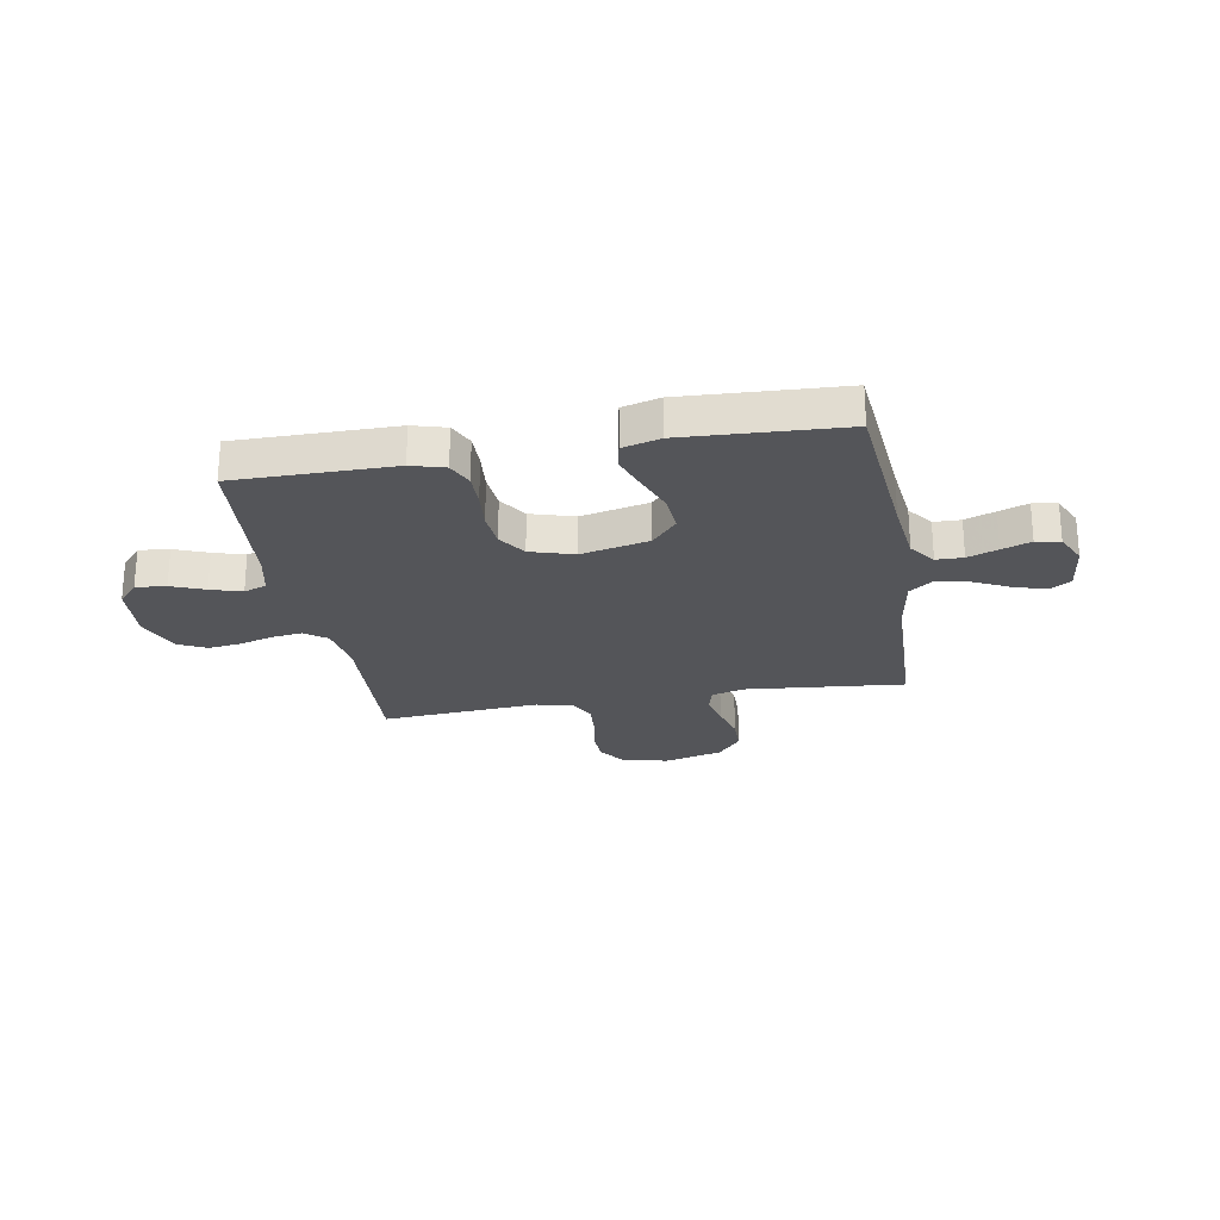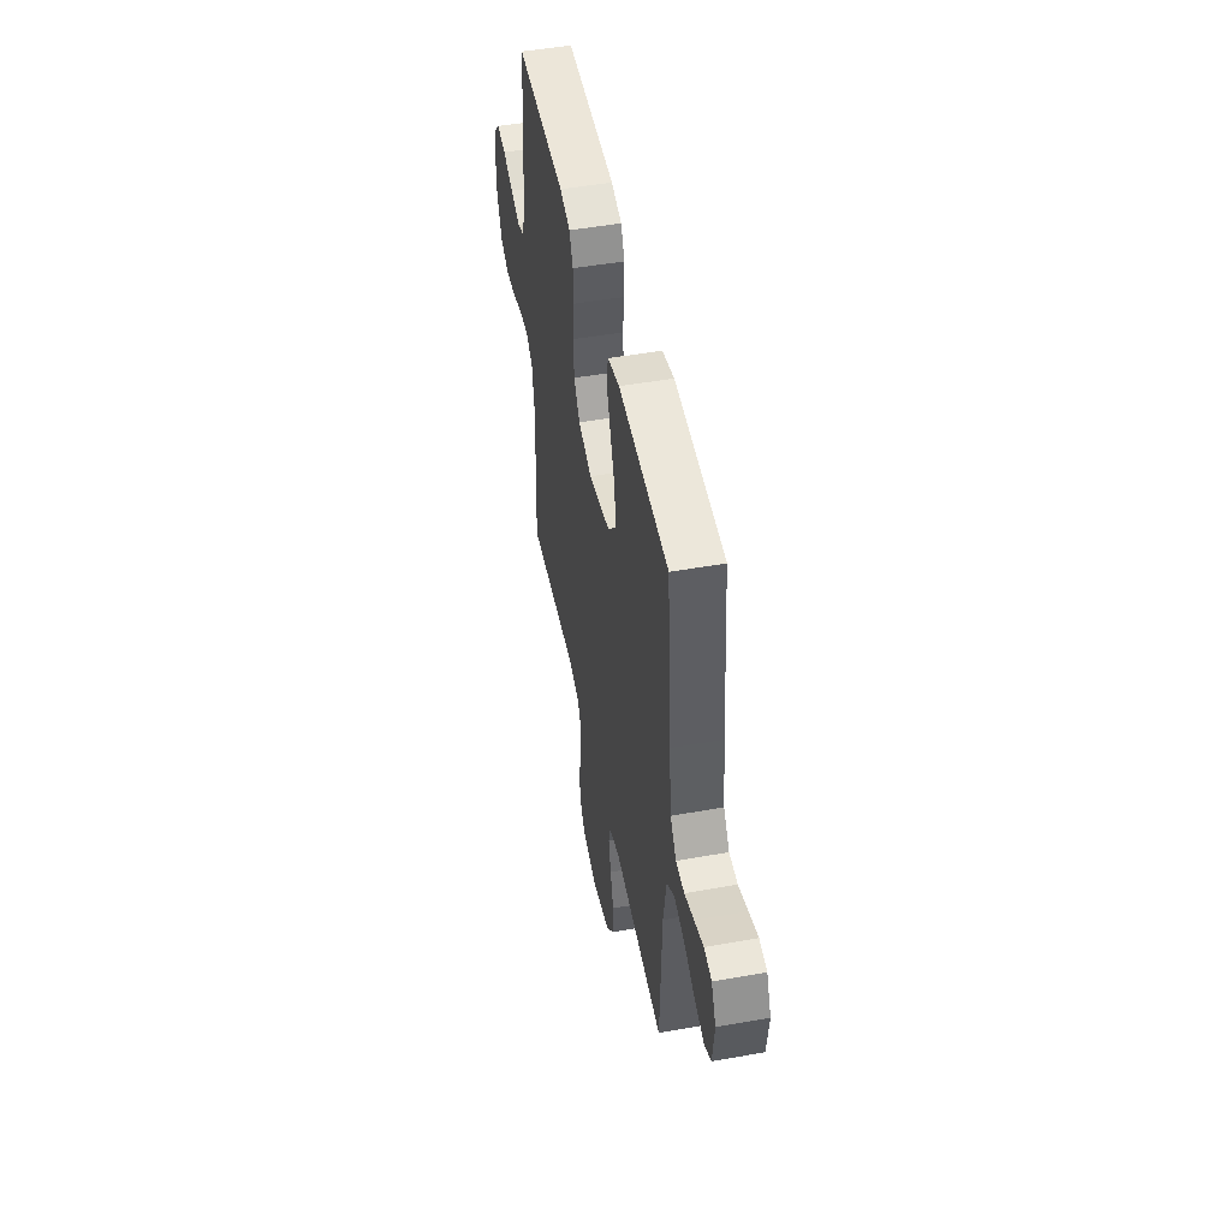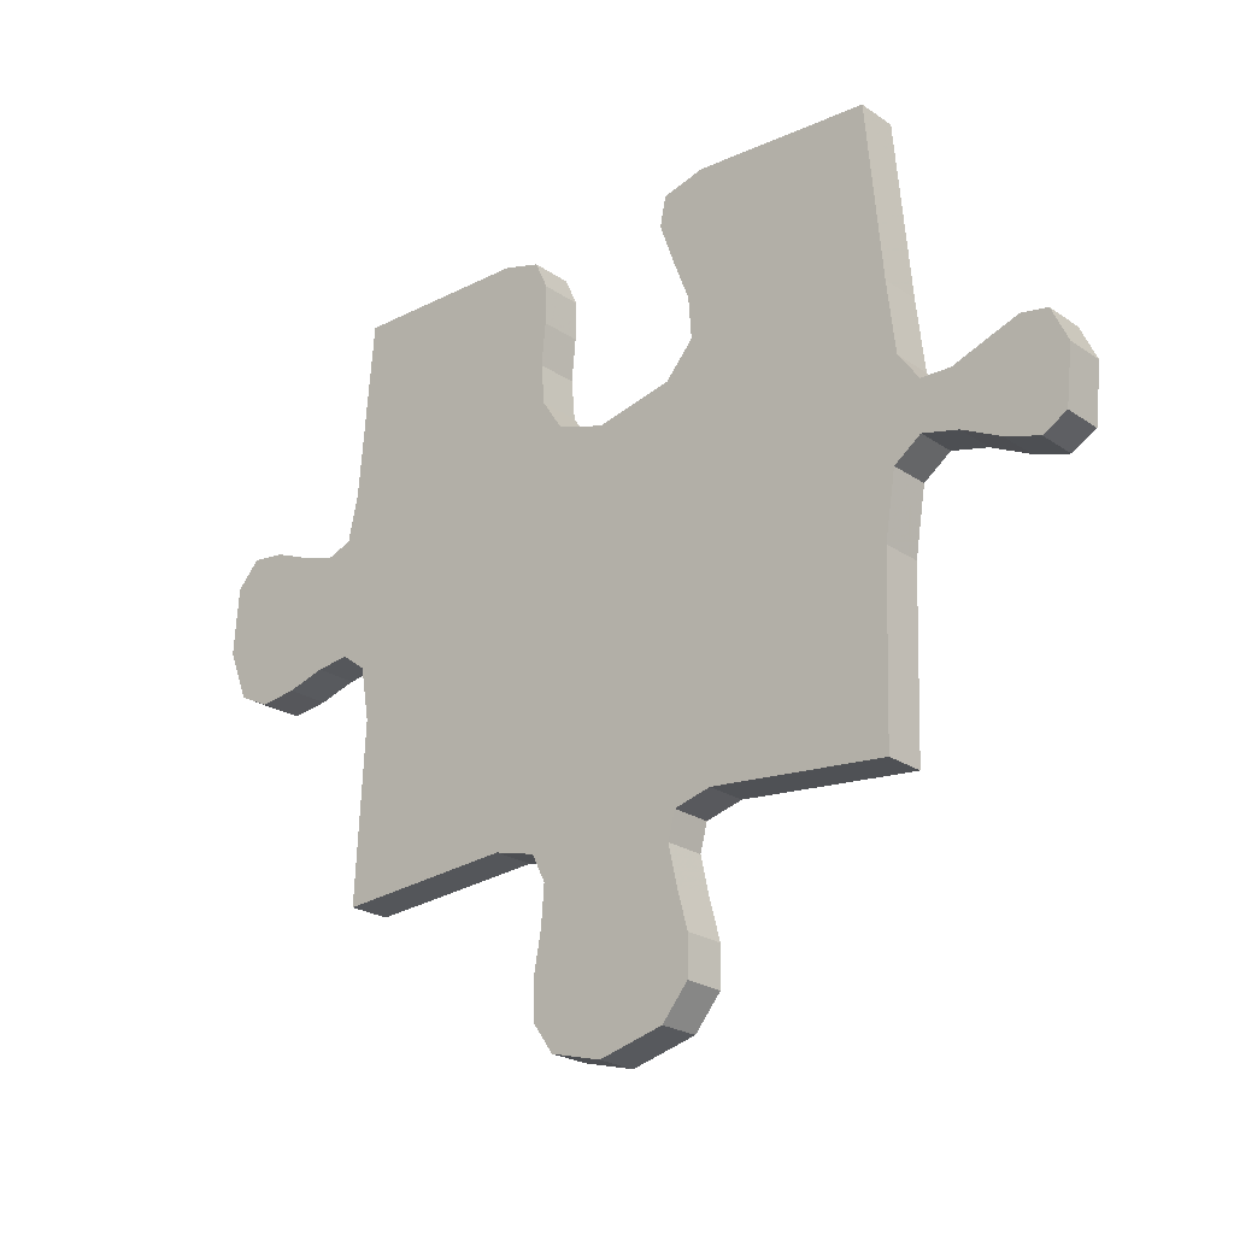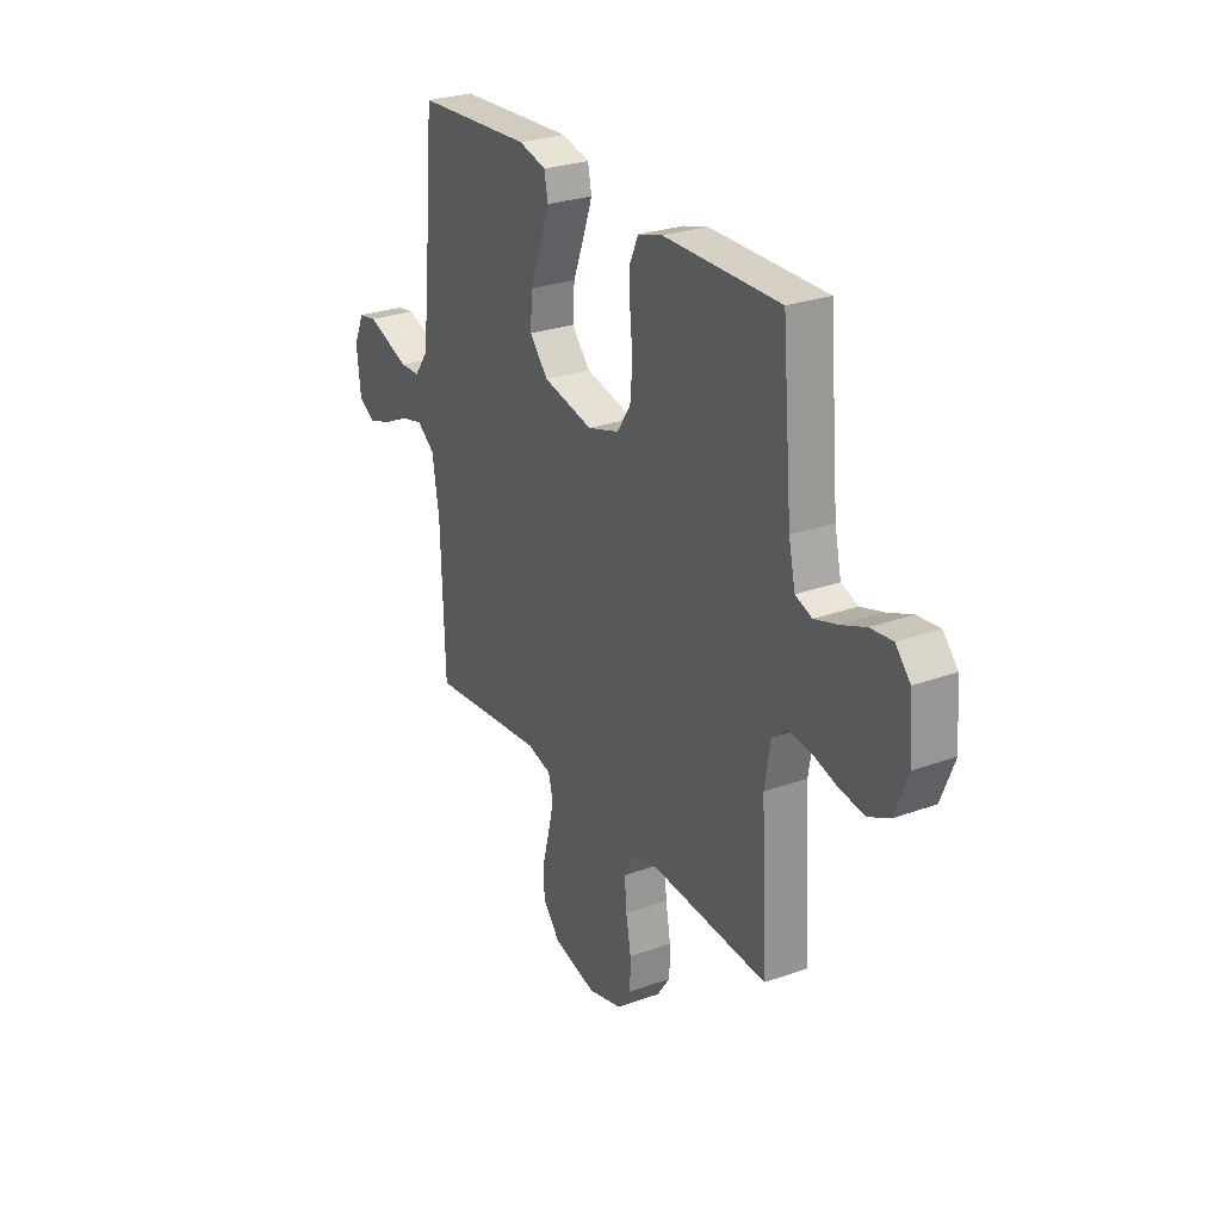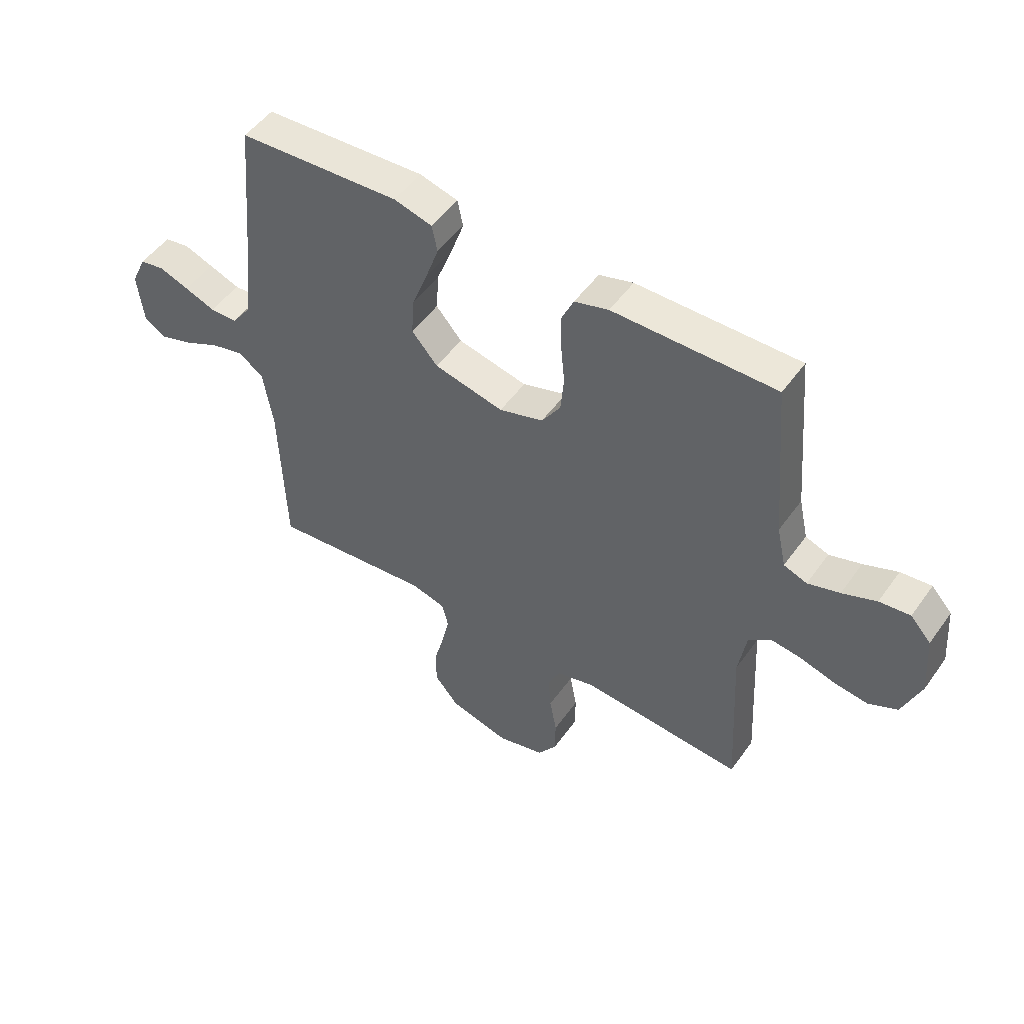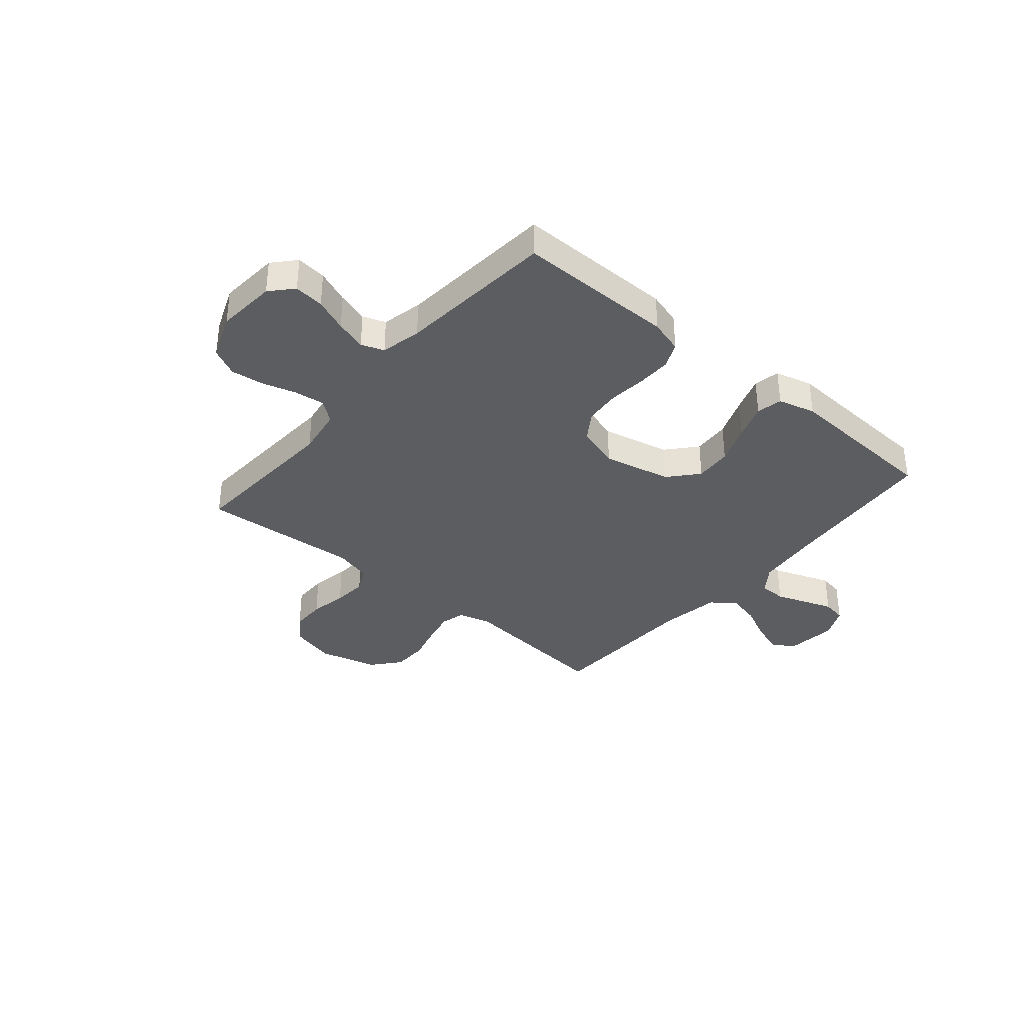
<metadata>
{"format":"obj","ext":"obj","renderer":"f3d","projection":"perspective","resolution":1024,"background":"white","views":[{"elev":-24.6,"azim":10.0,"up":"+Y"},{"elev":49.1,"azim":78.8,"up":"+Z"},{"elev":-23.2,"azim":41.1,"up":"+Z"},{"elev":27.0,"azim":-119.2,"up":"+Z"},{"elev":50.4,"azim":-145.7,"up":"+Z"},{"elev":-36.0,"azim":-40.3,"up":"+Y"}]}
</metadata>
<code>
v 0.5 0.07 0.5
v 0.527 0.07 0.2
v 0.541 0.07 0.077
v 0.577 0.07 0.028
v 0.628 0.07 0.027
v 0.685 0.07 0.048
v 0.74 0.07 0.068
v 0.786 0.07 0.06
v 0.814 0.07 0
v 0.803 0.07 -0.097
v 0.762 0.07 -0.121
v 0.702 0.07 -0.102
v 0.636 0.07 -0.07
v 0.574 0.07 -0.055
v 0.528 0.07 -0.089
v 0.51 0.07 -0.2
v 0.5 0.07 -0.5
v 0.2 0.07 -0.471
v 0.137 0.07 -0.488
v 0.125 0.07 -0.534
v 0.139 0.07 -0.597
v 0.158 0.07 -0.668
v 0.157 0.07 -0.735
v 0.112 0.07 -0.789
v 0 0.07 -0.818
v -0.088 0.07 -0.795
v -0.123 0.07 -0.745
v -0.124 0.07 -0.679
v -0.111 0.07 -0.608
v -0.106 0.07 -0.543
v -0.129 0.07 -0.496
v -0.2 0.07 -0.478
v -0.5 0.07 -0.5
v -0.484 0.07 -0.2
v -0.499 0.07 -0.109
v -0.54 0.07 -0.078
v -0.597 0.07 -0.085
v -0.662 0.07 -0.104
v -0.725 0.07 -0.112
v -0.778 0.07 -0.086
v -0.812 0.07 0
v -0.803 0.07 0.114
v -0.765 0.07 0.156
v -0.708 0.07 0.15
v -0.645 0.07 0.125
v -0.586 0.07 0.107
v -0.543 0.07 0.123
v -0.526 0.07 0.2
v -0.5 0.07 0.5
v -0.2 0.07 0.499
v -0.137 0.07 0.481
v -0.115 0.07 0.433
v -0.116 0.07 0.368
v -0.123 0.07 0.296
v -0.117 0.07 0.228
v -0.082 0.07 0.175
v 0 0.07 0.15
v 0.129 0.07 0.179
v 0.177 0.07 0.234
v 0.172 0.07 0.305
v 0.143 0.07 0.38
v 0.119 0.07 0.448
v 0.129 0.07 0.497
v 0.2 0.07 0.516
v 0.5 0 0.5
v 0.527 0 0.2
v 0.541 0 0.077
v 0.577 0 0.028
v 0.628 0 0.027
v 0.685 0 0.048
v 0.74 0 0.068
v 0.786 0 0.06
v 0.814 0 0
v 0.803 0 -0.097
v 0.762 0 -0.121
v 0.702 0 -0.102
v 0.636 0 -0.07
v 0.574 0 -0.055
v 0.528 0 -0.089
v 0.51 0 -0.2
v 0.5 0 -0.5
v 0.2 0 -0.471
v 0.137 0 -0.488
v 0.125 0 -0.534
v 0.139 0 -0.597
v 0.158 0 -0.668
v 0.157 0 -0.735
v 0.112 0 -0.789
v 0 0 -0.818
v -0.088 0 -0.795
v -0.123 0 -0.745
v -0.124 0 -0.679
v -0.111 0 -0.608
v -0.106 0 -0.543
v -0.129 0 -0.496
v -0.2 0 -0.478
v -0.5 0 -0.5
v -0.484 0 -0.2
v -0.499 0 -0.109
v -0.54 0 -0.078
v -0.597 0 -0.085
v -0.662 0 -0.104
v -0.725 0 -0.112
v -0.778 0 -0.086
v -0.812 0 0
v -0.803 0 0.114
v -0.765 0 0.156
v -0.708 0 0.15
v -0.645 0 0.125
v -0.586 0 0.107
v -0.543 0 0.123
v -0.526 0 0.2
v -0.5 0 0.5
v -0.2 0 0.499
v -0.137 0 0.481
v -0.115 0 0.433
v -0.116 0 0.368
v -0.123 0 0.296
v -0.117 0 0.228
v -0.082 0 0.175
v 0 0 0.15
v 0.129 0 0.179
v 0.177 0 0.234
v 0.172 0 0.305
v 0.143 0 0.38
v 0.119 0 0.448
v 0.129 0 0.497
v 0.2 0 0.516
f 63 64 1 2
f 60 61 62 63
f 60 63 2 3
f 59 60 3 4
f 58 59 4
f 57 58 4
f 51 52 53 54
f 49 50 51 54
f 48 49 54 55
f 47 48 55 56
f 42 43 44 45
f 42 45 46
f 41 42 46
f 37 38 39 40
f 36 37 40 41
f 32 33 34
f 31 32 34 35
f 26 27 28 29
f 26 29 30
f 25 26 30
f 24 25 30
f 21 22 23 24
f 20 21 24 30
f 19 20 30 31
f 16 17 18
f 15 16 18 19
f 10 11 12 13
f 10 13 14
f 9 10 14
f 8 9 14
f 5 6 7 8
f 5 8 14
f 4 5 14 15
f 46 47 56 57
f 36 41 46 57
f 35 36 57 4
f 19 31 35
f 4 15 19 35
f 66 65 128 127
f 127 126 125 124
f 67 66 127 124
f 68 67 124 123
f 68 123 122
f 68 122 121
f 118 117 116 115
f 118 115 114 113
f 119 118 113 112
f 120 119 112 111
f 109 108 107 106
f 110 109 106
f 110 106 105
f 104 103 102 101
f 105 104 101 100
f 98 97 96
f 99 98 96 95
f 93 92 91 90
f 94 93 90
f 94 90 89
f 94 89 88
f 88 87 86 85
f 94 88 85 84
f 95 94 84 83
f 82 81 80
f 83 82 80 79
f 77 76 75 74
f 78 77 74
f 78 74 73
f 78 73 72
f 72 71 70 69
f 78 72 69
f 79 78 69 68
f 121 120 111 110
f 121 110 105 100
f 68 121 100 99
f 99 95 83
f 99 83 79 68
f 1 65 66 2
f 2 66 67 3
f 3 67 68 4
f 4 68 69 5
f 5 69 70 6
f 6 70 71 7
f 7 71 72 8
f 8 72 73 9
f 9 73 74 10
f 10 74 75 11
f 11 75 76 12
f 12 76 77 13
f 13 77 78 14
f 14 78 79 15
f 15 79 80 16
f 16 80 81 17
f 17 81 82 18
f 18 82 83 19
f 19 83 84 20
f 20 84 85 21
f 21 85 86 22
f 22 86 87 23
f 23 87 88 24
f 24 88 89 25
f 25 89 90 26
f 26 90 91 27
f 27 91 92 28
f 28 92 93 29
f 29 93 94 30
f 30 94 95 31
f 31 95 96 32
f 32 96 97 33
f 33 97 98 34
f 34 98 99 35
f 35 99 100 36
f 36 100 101 37
f 37 101 102 38
f 38 102 103 39
f 39 103 104 40
f 40 104 105 41
f 41 105 106 42
f 42 106 107 43
f 43 107 108 44
f 44 108 109 45
f 45 109 110 46
f 46 110 111 47
f 47 111 112 48
f 48 112 113 49
f 49 113 114 50
f 50 114 115 51
f 51 115 116 52
f 52 116 117 53
f 53 117 118 54
f 54 118 119 55
f 55 119 120 56
f 56 120 121 57
f 57 121 122 58
f 58 122 123 59
f 59 123 124 60
f 60 124 125 61
f 61 125 126 62
f 62 126 127 63
f 63 127 128 64
f 64 128 65 1

</code>
